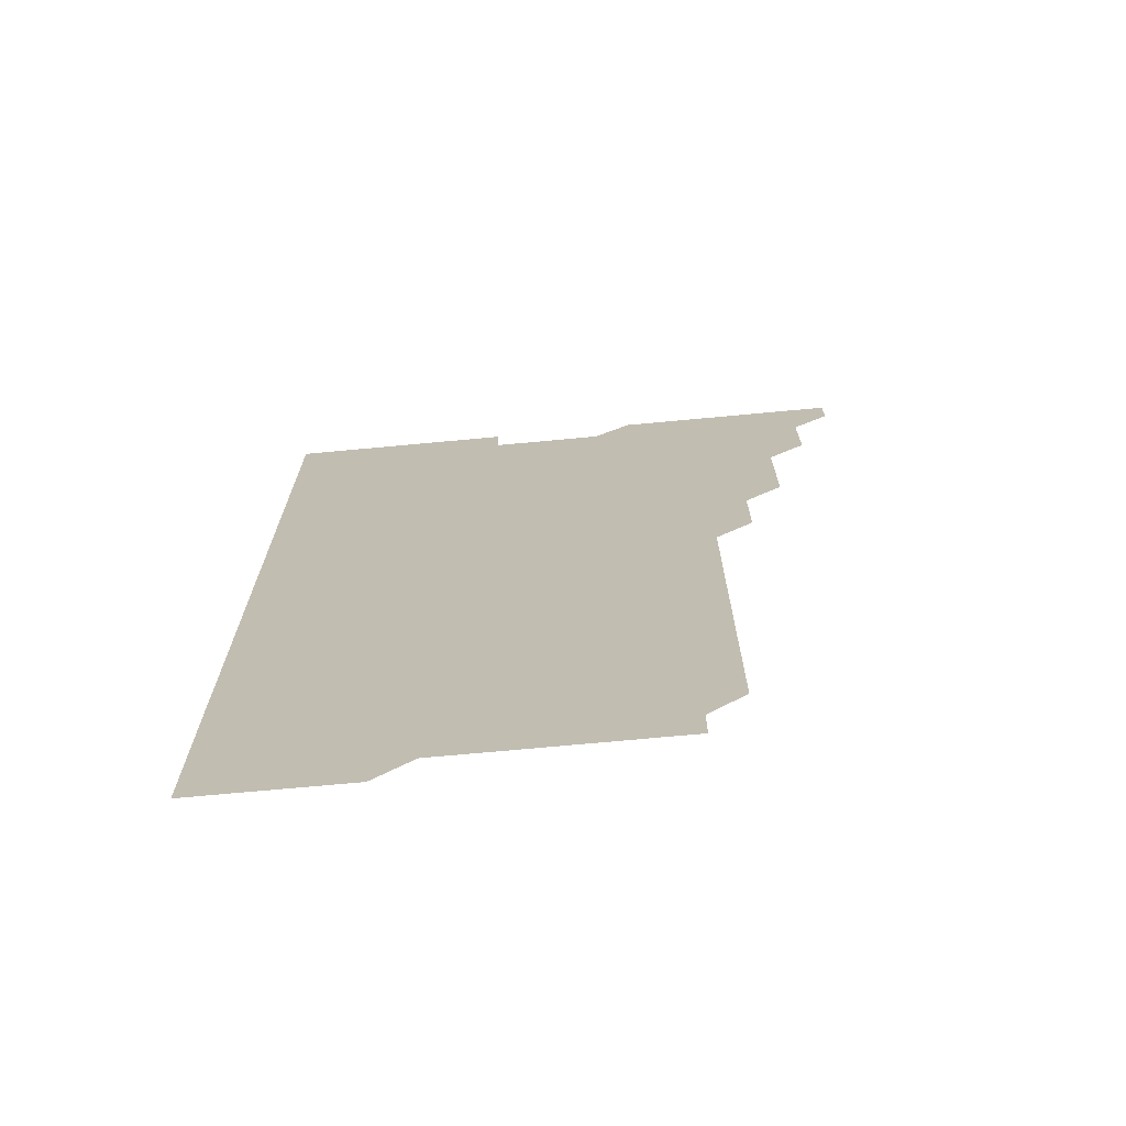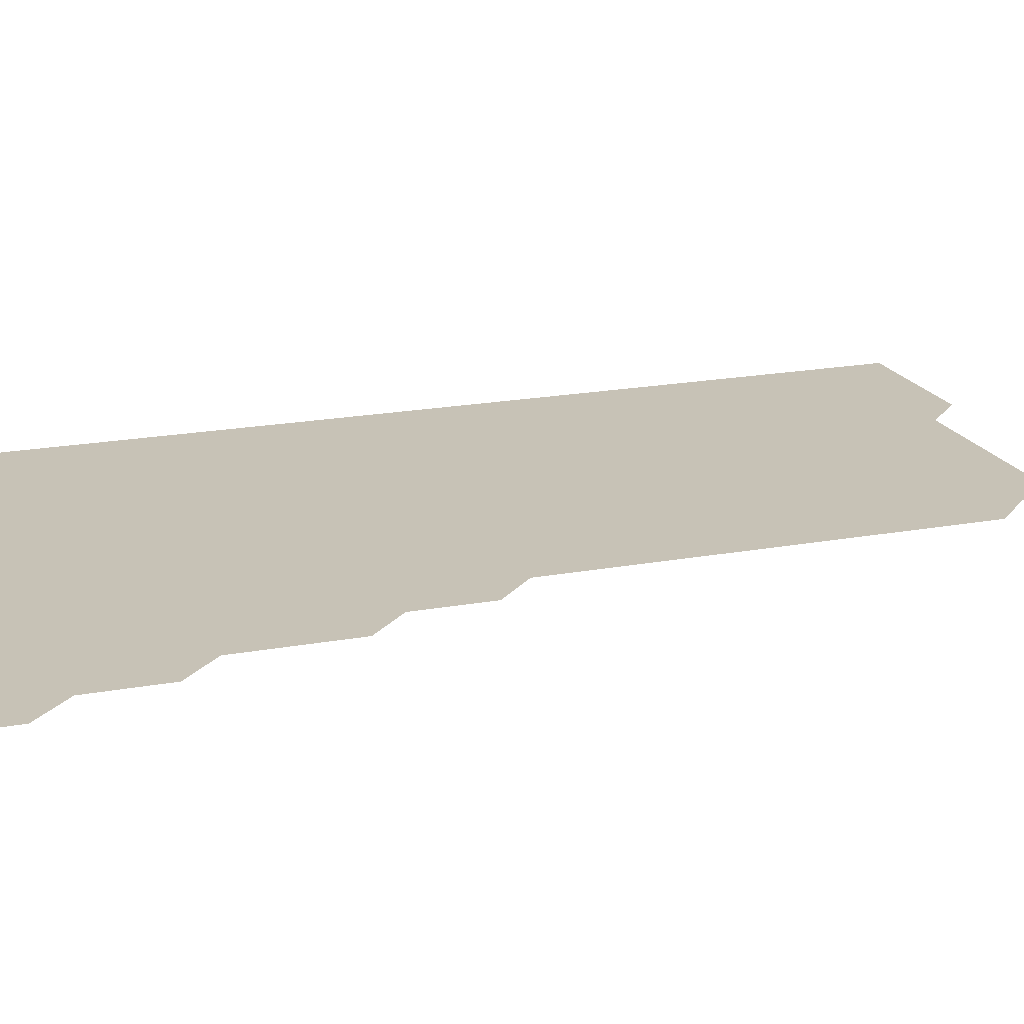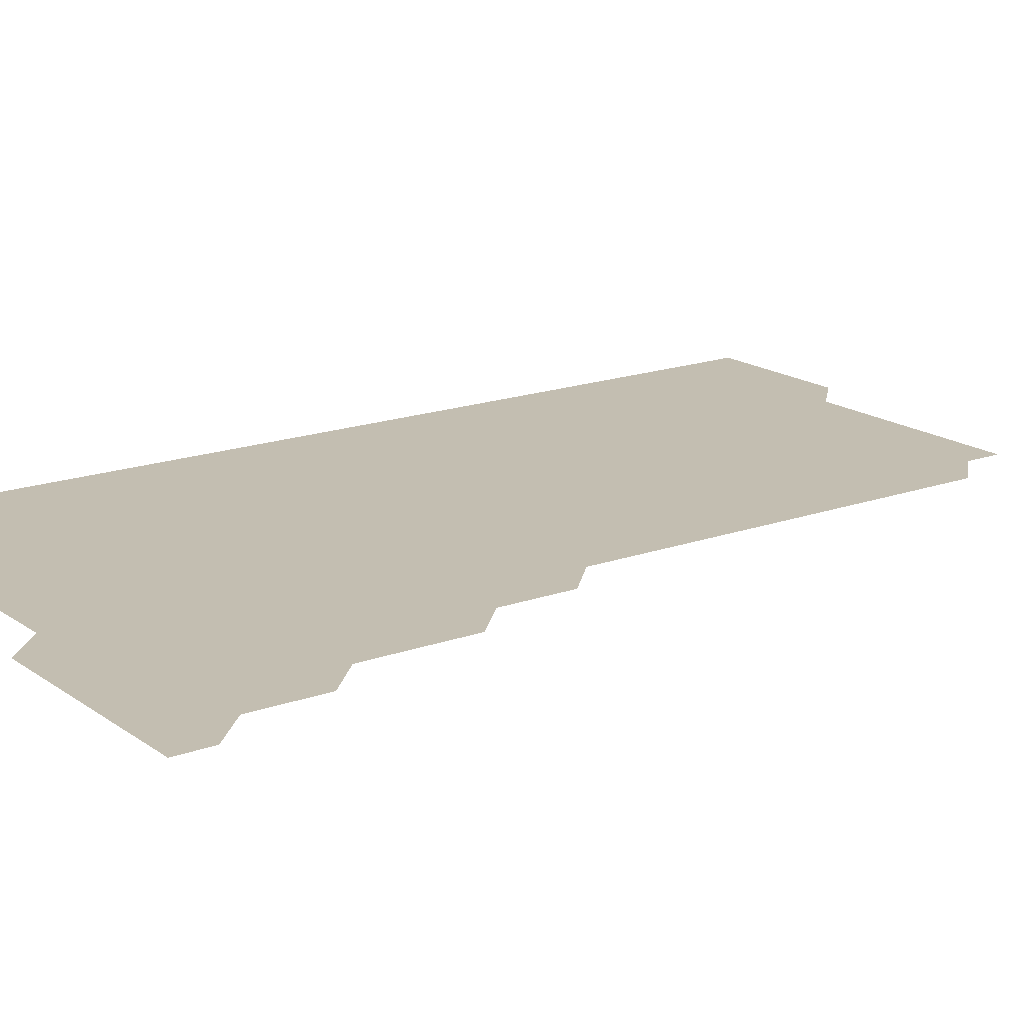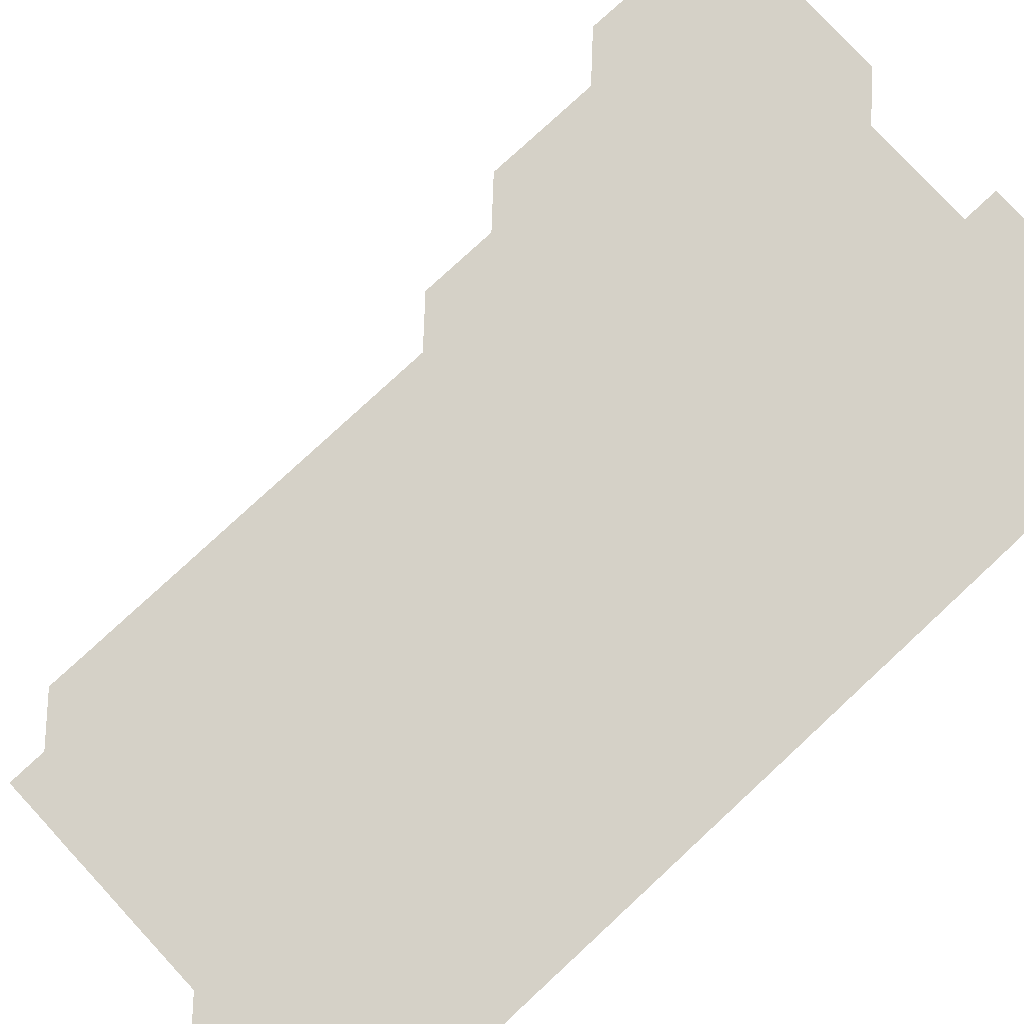
<metadata>
{"format":"obj","ext":"obj","renderer":"f3d","projection":"perspective","resolution":1024,"background":"white","views":[{"elev":-71.7,"azim":-174.7,"up":"+Y"},{"elev":19.2,"azim":-109.4,"up":"+Z"},{"elev":17.2,"azim":-125.9,"up":"+Z"},{"elev":79.2,"azim":47.2,"up":"+Z"}]}
</metadata>
<code>
v 466 556 0
v 466 571 0
v 480.9 511 0
v 481 525.9 0
v 481 541 0
v 481 556 0
v 481 571 0
v 496 451 0
v 496 466 0
v 496 481 0
v 496 496 0
v 496 511 0
v 496 526 0
v 496 541 0
v 496 556 0
v 496 571 0
v 511 406 0
v 511 421 0
v 511 436 0
v 511 451 0
v 511 466 0
v 511 481 0
v 511 496 0
v 511 511 0
v 511 526 0
v 511 541 0
v 511 556 0
v 511 571 0
v 526 226 0
v 526 240.9 0
v 526 255.9 0
v 526 270.9 0
v 526 285.9 0
v 526 301 0
v 526 315.9 0
v 526 330.9 0
v 526 346 0
v 526 361 0
v 526 376 0
v 526 391 0
v 526 406 0
v 526 421 0
v 526 436 0
v 526 451 0
v 526 466 0
v 526 481 0
v 526 496 0
v 526 511 0
v 526 526 0
v 526 541 0
v 526 556 0
v 526 571 0
v 541 196 0
v 541 211 0
v 541 226 0
v 541.1 241 0
v 541 256 0
v 541 271 0
v 541 286 0
v 541 301 0
v 541 316 0
v 541 331 0
v 541 346 0
v 541 361 0
v 541 376 0
v 541 391 0
v 541 406 0
v 541 421 0
v 541 436 0
v 541 451 0
v 541 466 0
v 541 481 0
v 541 496 0
v 541 511 0
v 541 526 0
v 541 541 0
v 541 556 0
v 541 571 0
v 556 196 0
v 556.1 211 0
v 556 226 0
v 556 241 0
v 556 256 0
v 556 271 0
v 556 286 0
v 556 301 0
v 556 316 0
v 556 331 0
v 556 346 0
v 556 361 0
v 556 376 0
v 556 391 0
v 556 406 0
v 556 421 0
v 556 436 0
v 556 451 0
v 556 466 0
v 556 481 0
v 556 496 0
v 556 511 0
v 556 526 0
v 556 541 0
v 556 556 0
v 556 571 0
v 570.9 195.9 0
v 571 211.1 0
v 571 226 0
v 571 241 0
v 571 256 0
v 571 271 0
v 571 286 0
v 571 301 0
v 571 316 0
v 571 331 0
v 571 346 0
v 571 361 0
v 571 376 0
v 571 391 0
v 571 406 0
v 571 421 0
v 571 436 0
v 571 451 0
v 571 466 0
v 571 481 0
v 571 496 0
v 571 511 0
v 571 526 0
v 571 541 0
v 571 556 0
v 585.9 196 0
v 586 211.1 0
v 586 226.1 0
v 586 241 0
v 586 256 0
v 586 271 0
v 586 286 0
v 586 301 0
v 586 316 0
v 586 331 0
v 586 346 0
v 586 361 0
v 586 376 0
v 586 391 0
v 586 406 0
v 586 421 0
v 586 436 0
v 586 451 0
v 586 466 0
v 586 481 0
v 586 496 0
v 586 511 0
v 586 526 0
v 586 541 0
v 586 556 0
v 601 196 0
v 601 211 0
v 601 226 0
v 601 241 0
v 601 256 0
v 601 271 0
v 601 286 0
v 601 301 0
v 601 316 0
v 601 331 0
v 601 346 0
v 601 361 0
v 601 376 0
v 601 391 0
v 601 406 0
v 601 421 0
v 601 436 0
v 601 451 0
v 601 466 0
v 601 481 0
v 601 496 0
v 601 511 0
v 601 526 0
v 601 541 0
v 601 556 0
v 616 196 0
v 616 211 0
v 616 226 0
v 616 241 0
v 616 256 0
v 616 271 0
v 616 286 0
v 616 301 0
v 616 316 0
v 616 331 0
v 616 346 0
v 616 361 0
v 616 376 0
v 616 391 0
v 616 406 0
v 616 421 0
v 616 436 0
v 616 451 0
v 616 466 0
v 616 481 0
v 616 496 0
v 616 511 0
v 616 526 0
v 616 541 0
v 616 556 0
v 616 571 0
v 631.1 196 0
v 631 211 0
v 631 226 0
v 631 241 0
v 631 256 0
v 631 271 0
v 631 286 0
v 631 301 0
v 631 316 0
v 631 331 0
v 631 346 0
v 631 361 0
v 631 376 0
v 631 391 0
v 631 406 0
v 631 421 0
v 631 436 0
v 631 451 0
v 631 466 0
v 631 481 0
v 631 496 0
v 631 511 0
v 631 526 0
v 631 541 0
v 631 556 0
v 631 571 0
v 646 181 0
v 646 196 0
v 646 211 0
v 646 226 0
v 646 241 0
v 646 256 0
v 646 271 0
v 646 286 0
v 646 301 0
v 646 316.1 0
v 646 331 0
v 646 346 0
v 646 361 0
v 646 376 0
v 646 391 0
v 646 406 0
v 646 421 0
v 646 436 0
v 646 451 0
v 646 466 0
v 646 481 0
v 646 496 0
v 646 511 0
v 646 526 0
v 646 541 0
v 646 556 0
v 646 571 0
v 661 181 0
v 661 196 0
v 661 211 0
v 661 226 0
v 661 241 0
v 661 256 0
v 661 271 0
v 661 286 0
v 661 301 0
v 661 316 0
v 661 331 0
v 661 346 0
v 661 361 0
v 661 376 0
v 661 391 0
v 661 406 0
v 661 421 0
v 661 436 0
v 661 451 0
v 661 466 0
v 661 481 0
v 661 496 0
v 661 511 0
v 661 526 0
v 661 541 0
v 661 556 0
v 661 571 0
v 676 181 0
v 676 196 0
v 676 211 0
v 676 226 0
v 676 241 0
v 676 256 0
v 676 271 0
v 676 286 0
v 676 301 0
v 676 316 0
v 676 331 0
v 676 346 0
v 676 361 0
v 676 376 0
v 676 391 0
v 676 406 0
v 676 421 0
v 676 436 0
v 676 451 0
v 676 466 0
v 676 481 0
v 676 496 0
v 676 511 0
v 676 526 0
v 676 541 0
v 676 556 0
v 676 571 0
v 691 181 0
v 691 196 0
v 691 211 0
v 691 226 0
v 691 241 0
v 691 256 0
v 691 271 0
v 691 286 0
v 691 301 0
v 690.9 316 0
v 691 331 0
v 691 346 0
v 690.9 361 0
v 691 376 0
v 690.9 391 0
v 691 406 0
v 691 421 0
v 691 436 0
v 691 451 0
v 691 466 0
v 691 481 0
v 691 496 0
v 691 511 0
v 691 526 0
v 691 541 0
v 691 556 0
v 691 571 0
v 706 181 0
v 706 196 0
v 706 211 0
v 706 226 0
v 706 241 0
v 706 255.9 0
v 706 270.9 0
v 706 286 0
v 706 300.9 0
v 706 315.9 0
v 706 331 0
v 706 346 0
v 706 361 0
v 706 376 0
v 706 391 0
v 706 406 0
v 706 421 0
v 706 436 0
v 706 451 0
v 706 466 0
v 706 481 0
v 706 496 0
v 706 511 0
v 706 526 0
v 706 541 0
v 706 556 0
v 706 571 0
v 706 586 0
f 5 6 1
f 1 6 2
f 6 7 2
f 11 12 3
f 3 12 4
f 12 13 4
f 4 13 5
f 13 14 5
f 5 14 6
f 14 15 6
f 6 15 7
f 15 16 7
f 19 20 8
f 8 20 9
f 20 21 9
f 9 21 10
f 21 22 10
f 10 22 11
f 22 23 11
f 11 23 12
f 23 24 12
f 12 24 13
f 24 25 13
f 13 25 14
f 25 26 14
f 14 26 15
f 26 27 15
f 15 27 16
f 27 28 16
f 40 41 17
f 17 41 18
f 41 42 18
f 18 42 19
f 42 43 19
f 19 43 20
f 43 44 20
f 20 44 21
f 44 45 21
f 21 45 22
f 45 46 22
f 22 46 23
f 46 47 23
f 23 47 24
f 47 48 24
f 24 48 25
f 48 49 25
f 25 49 26
f 49 50 26
f 26 50 27
f 50 51 27
f 27 51 28
f 51 52 28
f 54 55 29
f 29 55 30
f 55 56 30
f 30 56 31
f 56 57 31
f 31 57 32
f 57 58 32
f 32 58 33
f 58 59 33
f 33 59 34
f 59 60 34
f 34 60 35
f 60 61 35
f 35 61 36
f 61 62 36
f 36 62 37
f 62 63 37
f 37 63 38
f 63 64 38
f 38 64 39
f 64 65 39
f 39 65 40
f 65 66 40
f 40 66 41
f 66 67 41
f 41 67 42
f 67 68 42
f 42 68 43
f 68 69 43
f 43 69 44
f 69 70 44
f 44 70 45
f 70 71 45
f 45 71 46
f 71 72 46
f 46 72 47
f 72 73 47
f 47 73 48
f 73 74 48
f 48 74 49
f 74 75 49
f 49 75 50
f 75 76 50
f 50 76 51
f 76 77 51
f 51 77 52
f 77 78 52
f 53 79 54
f 79 80 54
f 54 80 55
f 80 81 55
f 55 81 56
f 81 82 56
f 56 82 57
f 82 83 57
f 57 83 58
f 83 84 58
f 58 84 59
f 84 85 59
f 59 85 60
f 85 86 60
f 60 86 61
f 86 87 61
f 61 87 62
f 87 88 62
f 62 88 63
f 88 89 63
f 63 89 64
f 89 90 64
f 64 90 65
f 90 91 65
f 65 91 66
f 91 92 66
f 66 92 67
f 92 93 67
f 67 93 68
f 93 94 68
f 68 94 69
f 94 95 69
f 69 95 70
f 95 96 70
f 70 96 71
f 96 97 71
f 71 97 72
f 97 98 72
f 72 98 73
f 98 99 73
f 73 99 74
f 99 100 74
f 74 100 75
f 100 101 75
f 75 101 76
f 101 102 76
f 76 102 77
f 102 103 77
f 77 103 78
f 103 104 78
f 79 105 80
f 105 106 80
f 80 106 81
f 106 107 81
f 81 107 82
f 107 108 82
f 82 108 83
f 108 109 83
f 83 109 84
f 109 110 84
f 84 110 85
f 110 111 85
f 85 111 86
f 111 112 86
f 86 112 87
f 112 113 87
f 87 113 88
f 113 114 88
f 88 114 89
f 114 115 89
f 89 115 90
f 115 116 90
f 90 116 91
f 116 117 91
f 91 117 92
f 117 118 92
f 92 118 93
f 118 119 93
f 93 119 94
f 119 120 94
f 94 120 95
f 120 121 95
f 95 121 96
f 121 122 96
f 96 122 97
f 122 123 97
f 97 123 98
f 123 124 98
f 98 124 99
f 124 125 99
f 99 125 100
f 125 126 100
f 100 126 101
f 126 127 101
f 101 127 102
f 127 128 102
f 102 128 103
f 128 129 103
f 103 129 104
f 105 130 106
f 130 131 106
f 106 131 107
f 131 132 107
f 107 132 108
f 132 133 108
f 108 133 109
f 133 134 109
f 109 134 110
f 134 135 110
f 110 135 111
f 135 136 111
f 111 136 112
f 136 137 112
f 112 137 113
f 137 138 113
f 113 138 114
f 138 139 114
f 114 139 115
f 139 140 115
f 115 140 116
f 140 141 116
f 116 141 117
f 141 142 117
f 117 142 118
f 142 143 118
f 118 143 119
f 143 144 119
f 119 144 120
f 144 145 120
f 120 145 121
f 145 146 121
f 121 146 122
f 146 147 122
f 122 147 123
f 147 148 123
f 123 148 124
f 148 149 124
f 124 149 125
f 149 150 125
f 125 150 126
f 150 151 126
f 126 151 127
f 151 152 127
f 127 152 128
f 152 153 128
f 128 153 129
f 153 154 129
f 130 155 131
f 155 156 131
f 131 156 132
f 156 157 132
f 132 157 133
f 157 158 133
f 133 158 134
f 158 159 134
f 134 159 135
f 159 160 135
f 135 160 136
f 160 161 136
f 136 161 137
f 161 162 137
f 137 162 138
f 162 163 138
f 138 163 139
f 163 164 139
f 139 164 140
f 164 165 140
f 140 165 141
f 165 166 141
f 141 166 142
f 166 167 142
f 142 167 143
f 167 168 143
f 143 168 144
f 168 169 144
f 144 169 145
f 169 170 145
f 145 170 146
f 170 171 146
f 146 171 147
f 171 172 147
f 147 172 148
f 172 173 148
f 148 173 149
f 173 174 149
f 149 174 150
f 174 175 150
f 150 175 151
f 175 176 151
f 151 176 152
f 176 177 152
f 152 177 153
f 177 178 153
f 153 178 154
f 178 179 154
f 155 180 156
f 180 181 156
f 156 181 157
f 181 182 157
f 157 182 158
f 182 183 158
f 158 183 159
f 183 184 159
f 159 184 160
f 184 185 160
f 160 185 161
f 185 186 161
f 161 186 162
f 186 187 162
f 162 187 163
f 187 188 163
f 163 188 164
f 188 189 164
f 164 189 165
f 189 190 165
f 165 190 166
f 190 191 166
f 166 191 167
f 191 192 167
f 167 192 168
f 192 193 168
f 168 193 169
f 193 194 169
f 169 194 170
f 194 195 170
f 170 195 171
f 195 196 171
f 171 196 172
f 196 197 172
f 172 197 173
f 197 198 173
f 173 198 174
f 198 199 174
f 174 199 175
f 199 200 175
f 175 200 176
f 200 201 176
f 176 201 177
f 201 202 177
f 177 202 178
f 202 203 178
f 178 203 179
f 203 204 179
f 180 206 181
f 206 207 181
f 181 207 182
f 207 208 182
f 182 208 183
f 208 209 183
f 183 209 184
f 209 210 184
f 184 210 185
f 210 211 185
f 185 211 186
f 211 212 186
f 186 212 187
f 212 213 187
f 187 213 188
f 213 214 188
f 188 214 189
f 214 215 189
f 189 215 190
f 215 216 190
f 190 216 191
f 216 217 191
f 191 217 192
f 217 218 192
f 192 218 193
f 218 219 193
f 193 219 194
f 219 220 194
f 194 220 195
f 220 221 195
f 195 221 196
f 221 222 196
f 196 222 197
f 222 223 197
f 197 223 198
f 223 224 198
f 198 224 199
f 224 225 199
f 199 225 200
f 225 226 200
f 200 226 201
f 226 227 201
f 201 227 202
f 227 228 202
f 202 228 203
f 228 229 203
f 203 229 204
f 229 230 204
f 204 230 205
f 230 231 205
f 232 233 206
f 206 233 207
f 233 234 207
f 207 234 208
f 234 235 208
f 208 235 209
f 235 236 209
f 209 236 210
f 236 237 210
f 210 237 211
f 237 238 211
f 211 238 212
f 238 239 212
f 212 239 213
f 239 240 213
f 213 240 214
f 240 241 214
f 214 241 215
f 241 242 215
f 215 242 216
f 242 243 216
f 216 243 217
f 243 244 217
f 217 244 218
f 244 245 218
f 218 245 219
f 245 246 219
f 219 246 220
f 246 247 220
f 220 247 221
f 247 248 221
f 221 248 222
f 248 249 222
f 222 249 223
f 249 250 223
f 223 250 224
f 250 251 224
f 224 251 225
f 251 252 225
f 225 252 226
f 252 253 226
f 226 253 227
f 253 254 227
f 227 254 228
f 254 255 228
f 228 255 229
f 255 256 229
f 229 256 230
f 256 257 230
f 230 257 231
f 257 258 231
f 232 259 233
f 259 260 233
f 233 260 234
f 260 261 234
f 234 261 235
f 261 262 235
f 235 262 236
f 262 263 236
f 236 263 237
f 263 264 237
f 237 264 238
f 264 265 238
f 238 265 239
f 265 266 239
f 239 266 240
f 266 267 240
f 240 267 241
f 267 268 241
f 241 268 242
f 268 269 242
f 242 269 243
f 269 270 243
f 243 270 244
f 270 271 244
f 244 271 245
f 271 272 245
f 245 272 246
f 272 273 246
f 246 273 247
f 273 274 247
f 247 274 248
f 274 275 248
f 248 275 249
f 275 276 249
f 249 276 250
f 276 277 250
f 250 277 251
f 277 278 251
f 251 278 252
f 278 279 252
f 252 279 253
f 279 280 253
f 253 280 254
f 280 281 254
f 254 281 255
f 281 282 255
f 255 282 256
f 282 283 256
f 256 283 257
f 283 284 257
f 257 284 258
f 284 285 258
f 259 286 260
f 286 287 260
f 260 287 261
f 287 288 261
f 261 288 262
f 288 289 262
f 262 289 263
f 289 290 263
f 263 290 264
f 290 291 264
f 264 291 265
f 291 292 265
f 265 292 266
f 292 293 266
f 266 293 267
f 293 294 267
f 267 294 268
f 294 295 268
f 268 295 269
f 295 296 269
f 269 296 270
f 296 297 270
f 270 297 271
f 297 298 271
f 271 298 272
f 298 299 272
f 272 299 273
f 299 300 273
f 273 300 274
f 300 301 274
f 274 301 275
f 301 302 275
f 275 302 276
f 302 303 276
f 276 303 277
f 303 304 277
f 277 304 278
f 304 305 278
f 278 305 279
f 305 306 279
f 279 306 280
f 306 307 280
f 280 307 281
f 307 308 281
f 281 308 282
f 308 309 282
f 282 309 283
f 309 310 283
f 283 310 284
f 310 311 284
f 284 311 285
f 311 312 285
f 286 313 287
f 313 314 287
f 287 314 288
f 314 315 288
f 288 315 289
f 315 316 289
f 289 316 290
f 316 317 290
f 290 317 291
f 317 318 291
f 291 318 292
f 318 319 292
f 292 319 293
f 319 320 293
f 293 320 294
f 320 321 294
f 294 321 295
f 321 322 295
f 295 322 296
f 322 323 296
f 296 323 297
f 323 324 297
f 297 324 298
f 324 325 298
f 298 325 299
f 325 326 299
f 299 326 300
f 326 327 300
f 300 327 301
f 327 328 301
f 301 328 302
f 328 329 302
f 302 329 303
f 329 330 303
f 303 330 304
f 330 331 304
f 304 331 305
f 331 332 305
f 305 332 306
f 332 333 306
f 306 333 307
f 333 334 307
f 307 334 308
f 334 335 308
f 308 335 309
f 335 336 309
f 309 336 310
f 336 337 310
f 310 337 311
f 337 338 311
f 311 338 312
f 338 339 312
f 313 340 314
f 340 341 314
f 314 341 315
f 341 342 315
f 315 342 316
f 342 343 316
f 316 343 317
f 343 344 317
f 317 344 318
f 344 345 318
f 318 345 319
f 345 346 319
f 319 346 320
f 346 347 320
f 320 347 321
f 347 348 321
f 321 348 322
f 348 349 322
f 322 349 323
f 349 350 323
f 323 350 324
f 350 351 324
f 324 351 325
f 351 352 325
f 325 352 326
f 352 353 326
f 326 353 327
f 353 354 327
f 327 354 328
f 354 355 328
f 328 355 329
f 355 356 329
f 329 356 330
f 356 357 330
f 330 357 331
f 357 358 331
f 331 358 332
f 358 359 332
f 332 359 333
f 359 360 333
f 333 360 334
f 360 361 334
f 334 361 335
f 361 362 335
f 335 362 336
f 362 363 336
f 336 363 337
f 363 364 337
f 337 364 338
f 364 365 338
f 338 365 339
f 365 366 339

</code>
